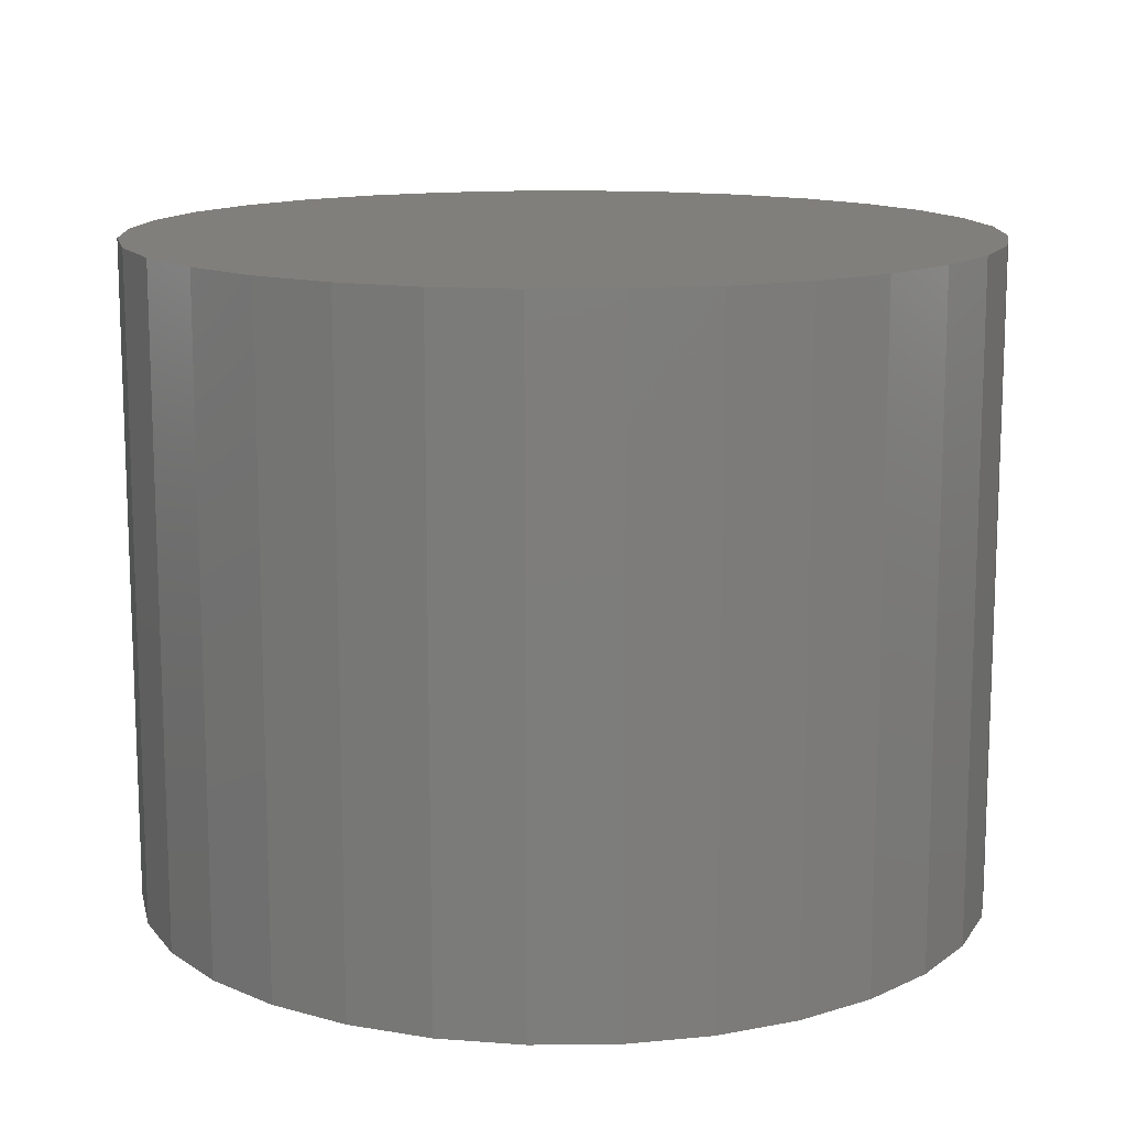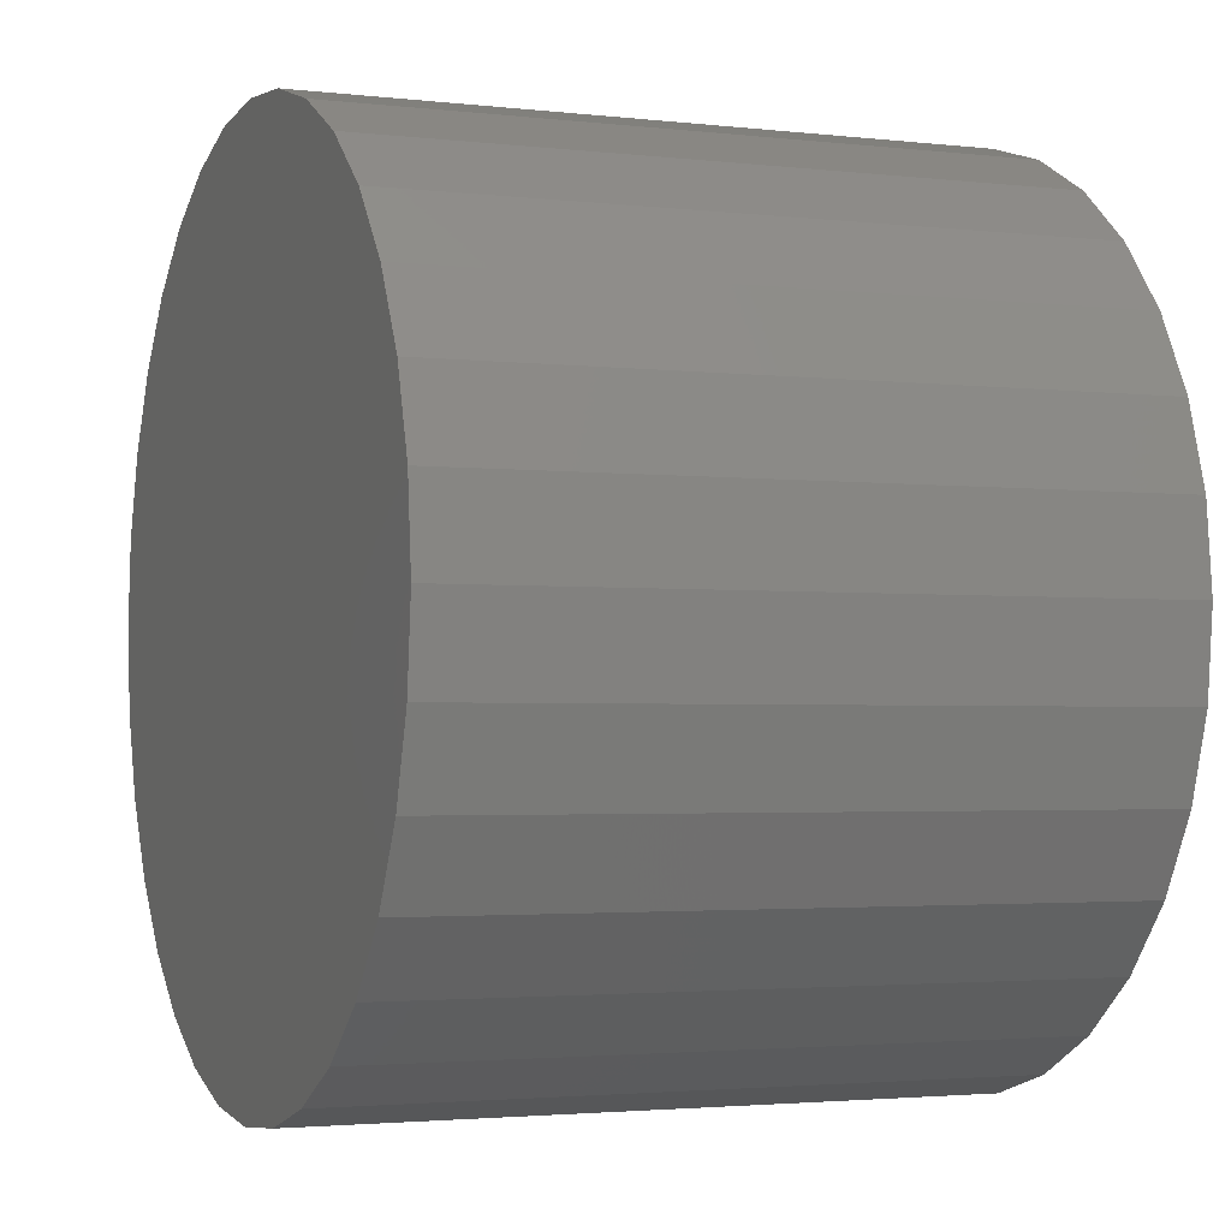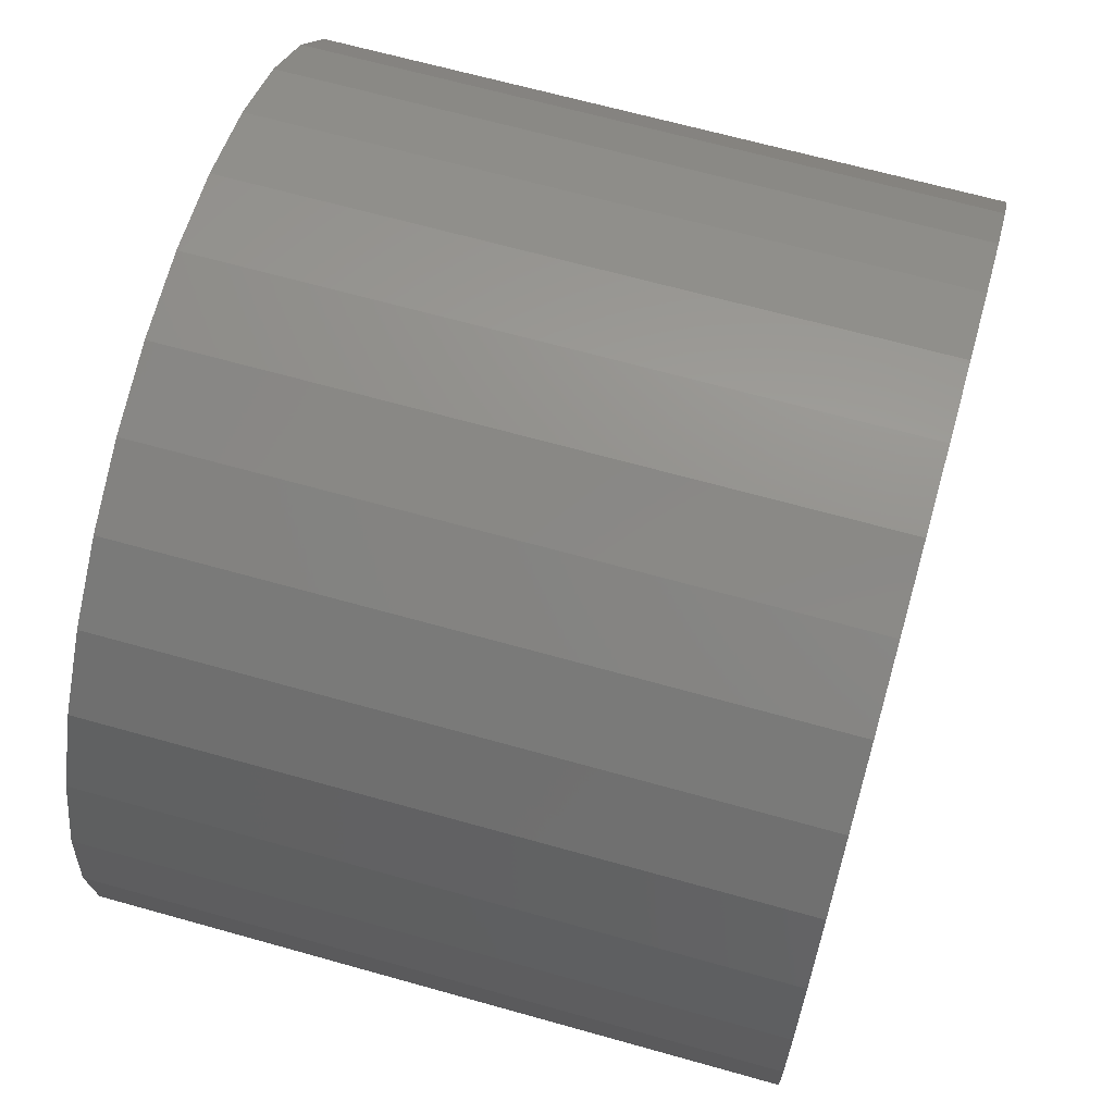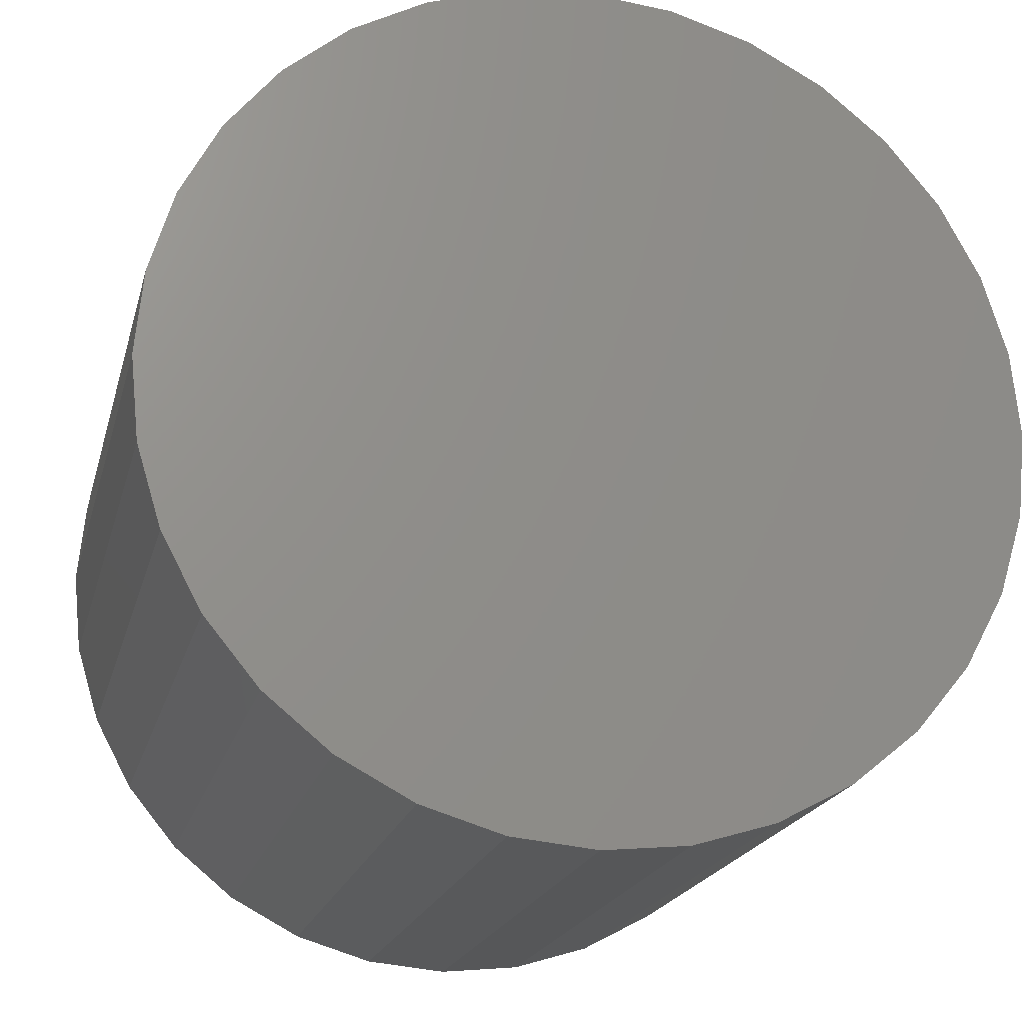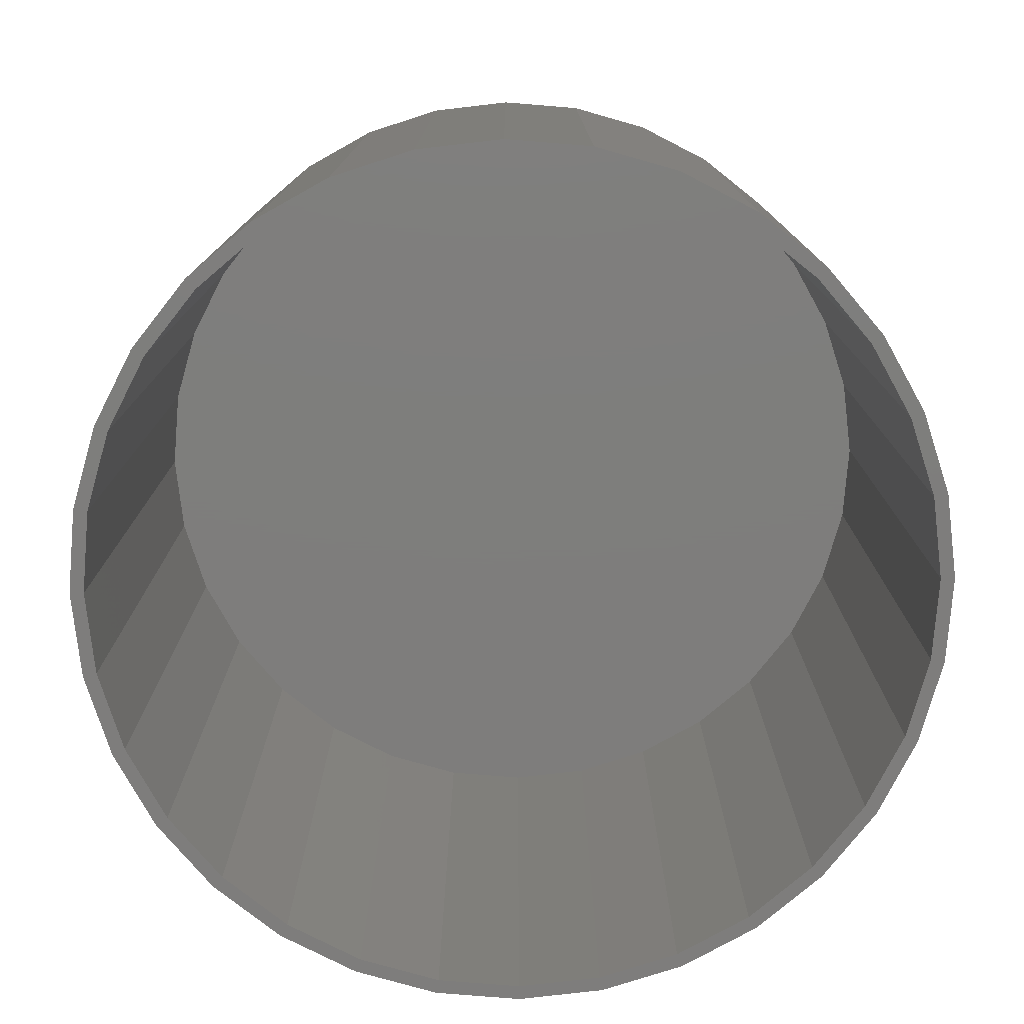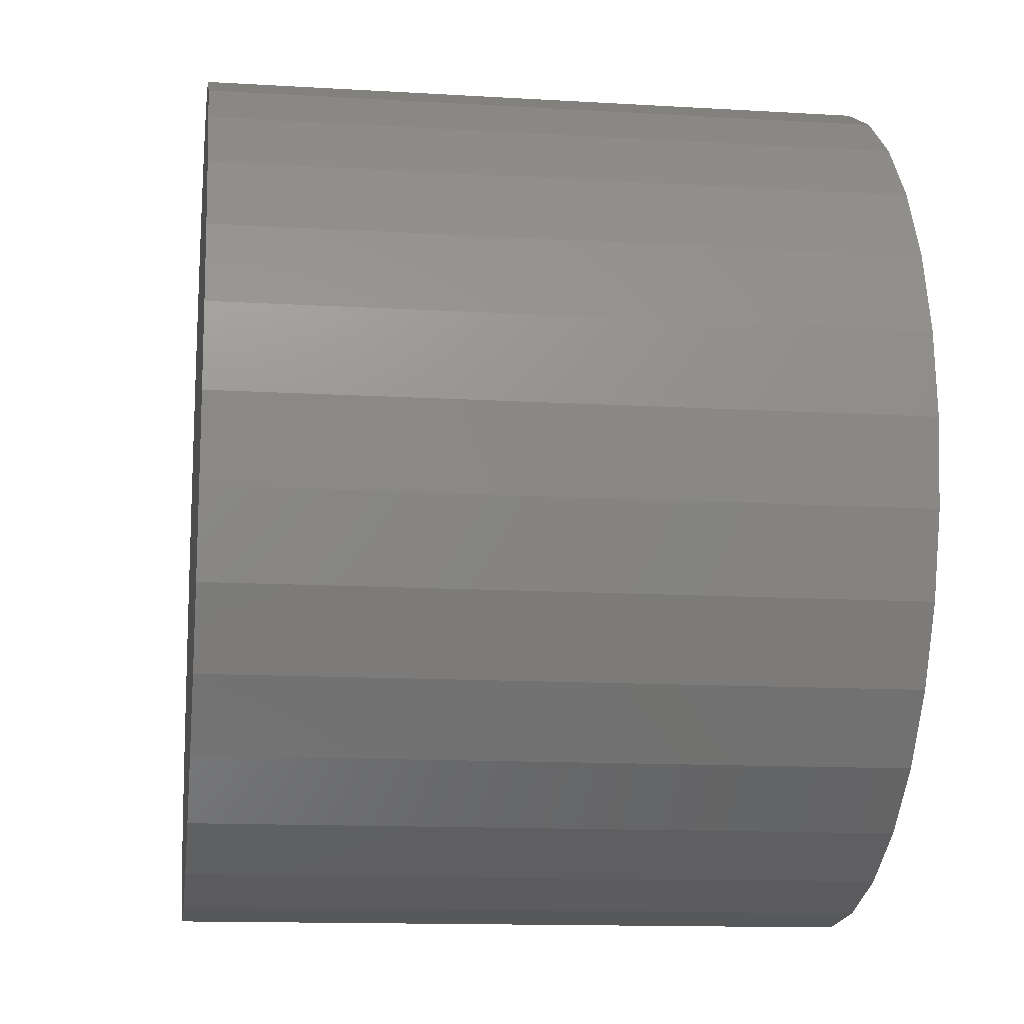
<metadata>
{"format":"stl","ext":"stl","renderer":"f3d","projection":"perspective","resolution":1024,"background":"white","views":[{"elev":13.3,"azim":139.3,"up":"+Z"},{"elev":-2.5,"azim":67.7,"up":"+Y"},{"elev":66.0,"azim":105.8,"up":"+Y"},{"elev":-19.6,"azim":-13.5,"up":"+Y"},{"elev":-77.5,"azim":-44.0,"up":"+Z"},{"elev":-13.1,"azim":82.2,"up":"+Y"}]}
</metadata>
<code>
# stl→obj: 128 verts, 252 faces
v 0.008964 0.4855 0
v 0.008964 0.4699 0
v -0.08576 0.4762 0
v -0.08271 0.4609 0
v -0.1768 0.4486 0
v 0.1006 -0.4609 0
v 0.1948 -0.4486 0
v 0.1037 -0.4762 0
v 0.008964 -0.4699 0
v 0.008964 -0.4855 0
v -0.1709 0.4341 0
v -0.2521 0.3907 0
v -0.2608 0.4037 0
v -0.3233 0.3323 0
v -0.3344 0.3433 0
v -0.3817 0.2611 0
v -0.3947 0.2697 0
v -0.4252 0.1798 0
v -0.4396 0.1858 0
v -0.4519 0.09167 0
v -0.4672 0.09472 0
v -0.4609 -3.598e-16 0
v -0.4766 5.946e-17 0
v -0.4519 -0.09167 0
v -0.4672 -0.09472 0
v -0.4252 -0.1798 0
v -0.4396 -0.1858 0
v -0.3817 -0.2611 0
v -0.3947 -0.2697 0
v -0.3233 -0.3323 0
v -0.3344 -0.3433 0
v -0.2521 -0.3907 0
v -0.2608 -0.4037 0
v -0.1709 -0.4341 0
v -0.1768 -0.4486 0
v -0.08271 -0.4609 0
v -0.08576 -0.4762 0
v 0.1888 -0.4341 0
v 0.27 -0.3907 0
v 0.2787 -0.4037 0
v 0.3412 -0.3323 0
v 0.3523 -0.3433 0
v 0.3997 -0.2611 0
v 0.4127 -0.2697 0
v 0.4431 -0.1798 0
v 0.4575 -0.1858 0
v 0.4698 -0.09167 0
v 0.4852 -0.09472 0
v 0.4789 0 0
v 0.4945 0 0
v 0.4698 0.09167 0
v 0.4852 0.09472 0
v 0.4431 0.1798 0
v 0.4575 0.1858 0
v 0.3997 0.2611 0
v 0.4127 0.2697 0
v 0.3412 0.3323 0
v 0.3523 0.3433 0
v 0.27 0.3907 0
v 0.2787 0.4037 0
v 0.1888 0.4341 0
v 0.1948 0.4486 0
v 0.1006 0.4609 0
v 0.1037 0.4762 0
v 0.1006 -0.4609 0.7344
v 0.1888 -0.4341 0.7344
v 0.27 -0.3907 0.7344
v 0.3412 -0.3323 0.7344
v 0.3997 -0.2611 0.7344
v 0.4431 -0.1798 0.7344
v 0.4698 -0.09167 0.7344
v 0.4789 0 0.7344
v 0.008964 -0.4699 0.7344
v -0.08271 -0.4609 0.7344
v -0.1709 -0.4341 0.7344
v -0.2521 -0.3907 0.7344
v -0.3233 -0.3323 0.7344
v -0.3817 -0.2611 0.7344
v -0.4252 -0.1798 0.7344
v -0.4519 -0.09167 0.7344
v -0.4609 -3.598e-16 0.7344
v -0.08271 0.4609 0.7344
v -0.1709 0.4341 0.7344
v -0.2521 0.3907 0.7344
v -0.3233 0.3323 0.7344
v -0.3817 0.2611 0.7344
v -0.4252 0.1798 0.7344
v -0.4519 0.09167 0.7344
v 0.008964 0.4699 0.7344
v 0.1006 0.4609 0.7344
v 0.1888 0.4341 0.7344
v 0.27 0.3907 0.7344
v 0.3412 0.3323 0.7344
v 0.3997 0.2611 0.7344
v 0.4431 0.1798 0.7344
v 0.4698 0.09167 0.7344
v -0.08576 0.4762 0.75
v 0.1037 0.4762 0.75
v 0.008964 0.4855 0.75
v 0.1948 0.4486 0.75
v -0.1768 0.4486 0.75
v 0.2787 0.4037 0.75
v -0.2608 0.4037 0.75
v 0.3523 0.3433 0.75
v -0.3344 0.3433 0.75
v 0.4127 0.2697 0.75
v -0.3947 0.2697 0.75
v 0.4575 0.1858 0.75
v -0.4396 0.1858 0.75
v 0.4852 0.09472 0.75
v -0.4672 0.09472 0.75
v 0.4945 0 0.75
v -0.4766 5.946e-17 0.75
v 0.4852 -0.09472 0.75
v -0.4672 -0.09472 0.75
v 0.4575 -0.1858 0.75
v -0.4396 -0.1858 0.75
v 0.4127 -0.2697 0.75
v -0.3947 -0.2697 0.75
v 0.3523 -0.3433 0.75
v -0.3344 -0.3433 0.75
v 0.2787 -0.4037 0.75
v -0.2608 -0.4037 0.75
v 0.1948 -0.4486 0.75
v -0.1768 -0.4486 0.75
v 0.1037 -0.4762 0.75
v -0.08576 -0.4762 0.75
v 0.008964 -0.4855 0.75
f 1 2 3
f 3 2 4
f 4 5 3
f 6 7 8
f 9 6 8
f 10 9 8
f 4 11 5
f 5 11 12
f 5 12 13
f 13 12 14
f 13 14 15
f 15 14 16
f 15 16 17
f 17 16 18
f 17 18 19
f 19 18 20
f 19 20 21
f 21 20 22
f 21 22 23
f 23 22 24
f 23 24 25
f 25 24 26
f 25 26 27
f 27 26 28
f 27 28 29
f 29 28 30
f 29 30 31
f 31 30 32
f 31 32 33
f 33 32 34
f 33 34 35
f 35 34 36
f 35 36 37
f 37 36 9
f 37 9 10
f 6 38 7
f 7 38 39
f 7 39 40
f 40 39 41
f 40 41 42
f 42 41 43
f 42 43 44
f 44 43 45
f 44 45 46
f 46 45 47
f 46 47 48
f 48 47 49
f 48 49 50
f 50 49 51
f 50 51 52
f 52 51 53
f 52 53 54
f 54 53 55
f 54 55 56
f 56 55 57
f 56 57 58
f 58 57 59
f 58 59 60
f 60 59 61
f 60 61 62
f 62 61 63
f 62 63 64
f 64 63 2
f 64 2 1
f 9 65 6
f 6 65 66
f 6 66 38
f 38 66 67
f 38 67 39
f 39 67 68
f 39 68 41
f 41 68 69
f 41 69 43
f 43 69 70
f 43 70 45
f 45 70 71
f 45 71 47
f 47 71 72
f 47 72 49
f 65 9 73
f 73 9 36
f 73 36 74
f 74 36 34
f 74 34 75
f 75 34 32
f 75 32 76
f 76 32 30
f 76 30 77
f 77 30 28
f 77 28 78
f 78 28 26
f 78 26 79
f 79 26 24
f 79 24 80
f 80 24 22
f 80 22 81
f 2 82 4
f 4 82 83
f 4 83 11
f 11 83 84
f 11 84 12
f 12 84 85
f 12 85 14
f 14 85 86
f 14 86 16
f 16 86 87
f 16 87 18
f 18 87 88
f 18 88 20
f 20 88 81
f 20 81 22
f 82 2 89
f 89 2 63
f 89 63 90
f 90 63 61
f 90 61 91
f 91 61 59
f 91 59 92
f 92 59 57
f 92 57 93
f 93 57 55
f 93 55 94
f 94 55 53
f 94 53 95
f 95 53 51
f 95 51 96
f 96 51 49
f 96 49 72
f 89 90 82
f 73 74 65
f 65 74 75
f 65 75 66
f 66 75 76
f 66 76 67
f 67 76 77
f 67 77 68
f 68 77 78
f 68 78 69
f 69 78 79
f 69 79 70
f 70 79 80
f 70 80 71
f 71 80 81
f 71 81 72
f 72 81 88
f 72 88 96
f 96 88 87
f 96 87 95
f 95 87 86
f 95 86 94
f 94 86 85
f 94 85 93
f 93 85 84
f 93 84 92
f 92 84 83
f 92 83 91
f 91 83 82
f 91 82 90
f 97 98 99
f 98 97 100
f 100 97 101
f 100 101 102
f 102 101 103
f 102 103 104
f 104 103 105
f 104 105 106
f 106 105 107
f 106 107 108
f 108 107 109
f 108 109 110
f 110 109 111
f 110 111 112
f 112 111 113
f 112 113 114
f 114 113 115
f 114 115 116
f 116 115 117
f 116 117 118
f 118 117 119
f 118 119 120
f 120 119 121
f 120 121 122
f 122 121 123
f 122 123 124
f 124 123 125
f 124 125 126
f 126 125 127
f 126 127 128
f 50 112 48
f 48 112 114
f 48 114 46
f 46 114 116
f 46 116 44
f 44 116 118
f 44 118 42
f 42 118 120
f 42 120 40
f 40 120 122
f 40 122 7
f 7 122 124
f 7 124 8
f 8 124 126
f 8 126 10
f 10 126 128
f 10 128 37
f 37 128 127
f 37 127 35
f 35 127 125
f 35 125 33
f 33 125 123
f 33 123 31
f 31 123 121
f 31 121 29
f 29 121 119
f 29 119 27
f 27 119 117
f 27 117 25
f 25 117 115
f 25 115 23
f 23 115 113
f 23 113 21
f 21 113 111
f 21 111 19
f 19 111 109
f 19 109 17
f 17 109 107
f 17 107 15
f 15 107 105
f 15 105 13
f 13 105 103
f 13 103 5
f 5 103 101
f 5 101 3
f 3 101 97
f 3 97 1
f 1 97 99
f 1 99 64
f 64 99 98
f 64 98 62
f 62 98 100
f 62 100 60
f 60 100 102
f 60 102 58
f 58 102 104
f 58 104 56
f 56 104 106
f 56 106 54
f 54 106 108
f 54 108 52
f 52 108 110
f 52 110 50
f 50 110 112

</code>
